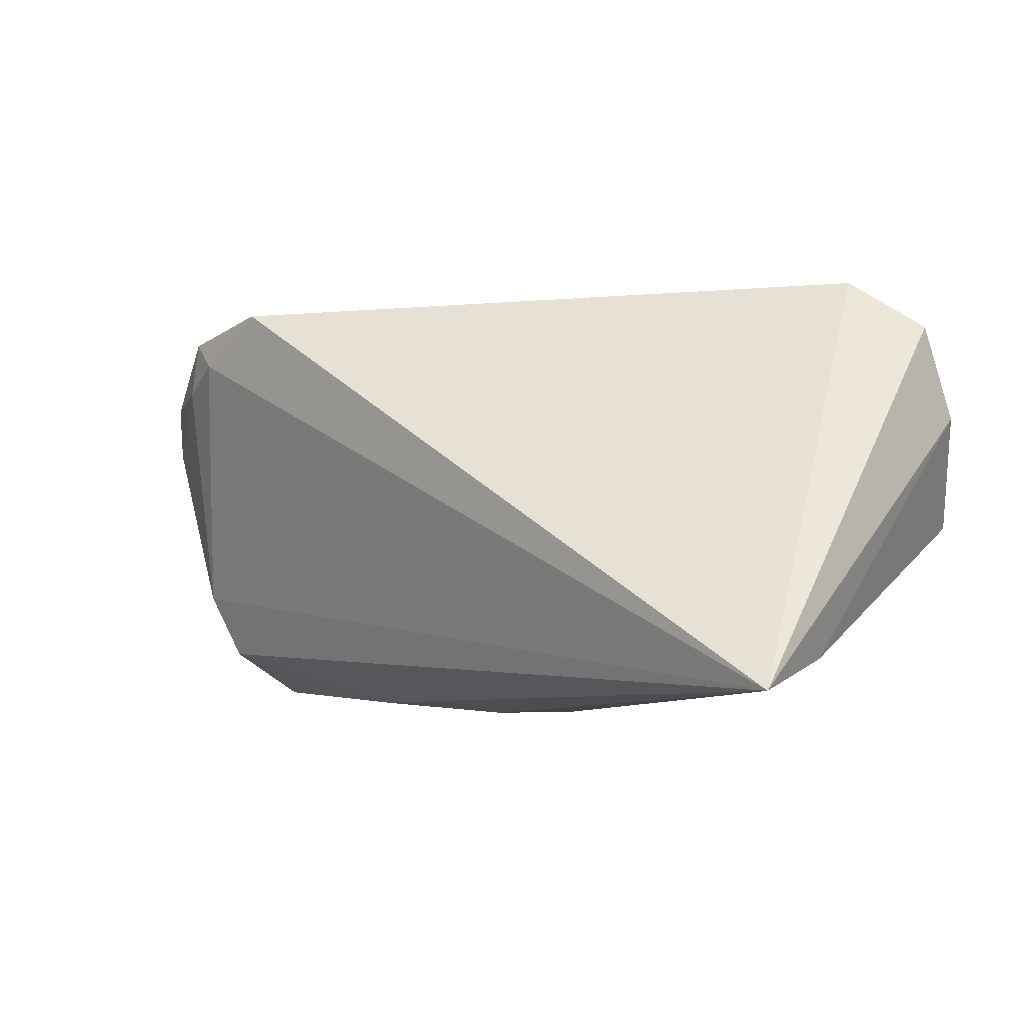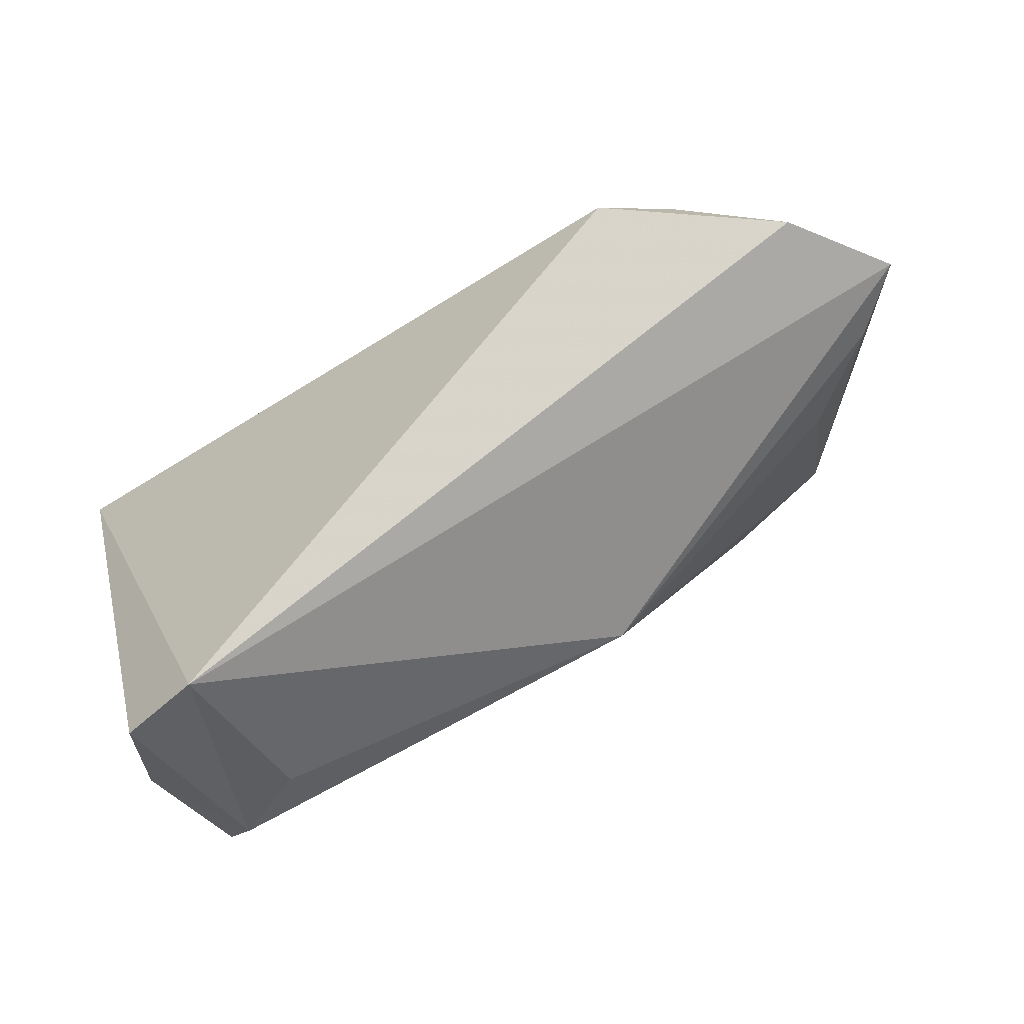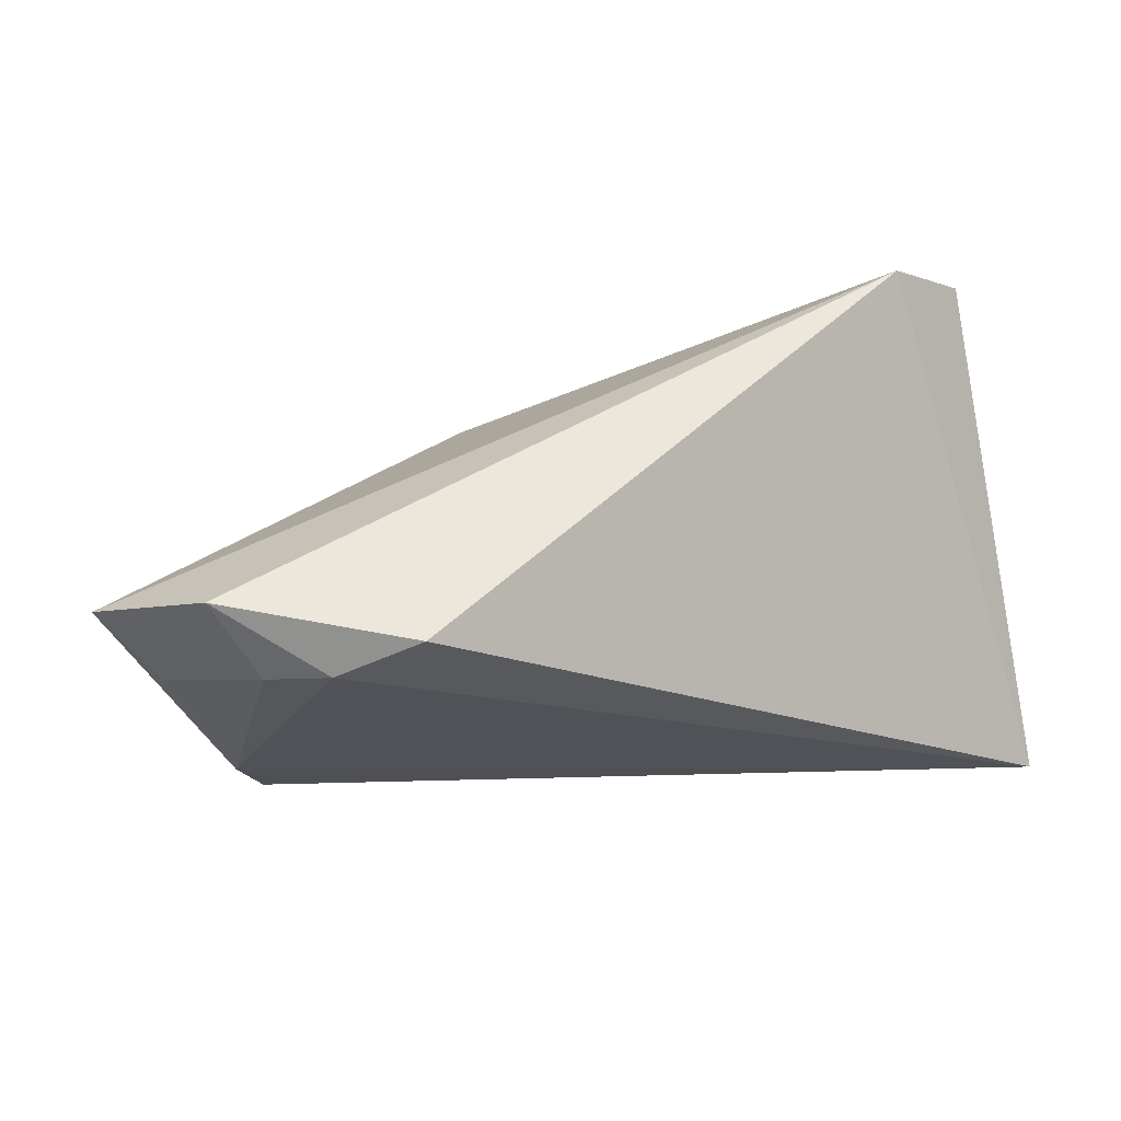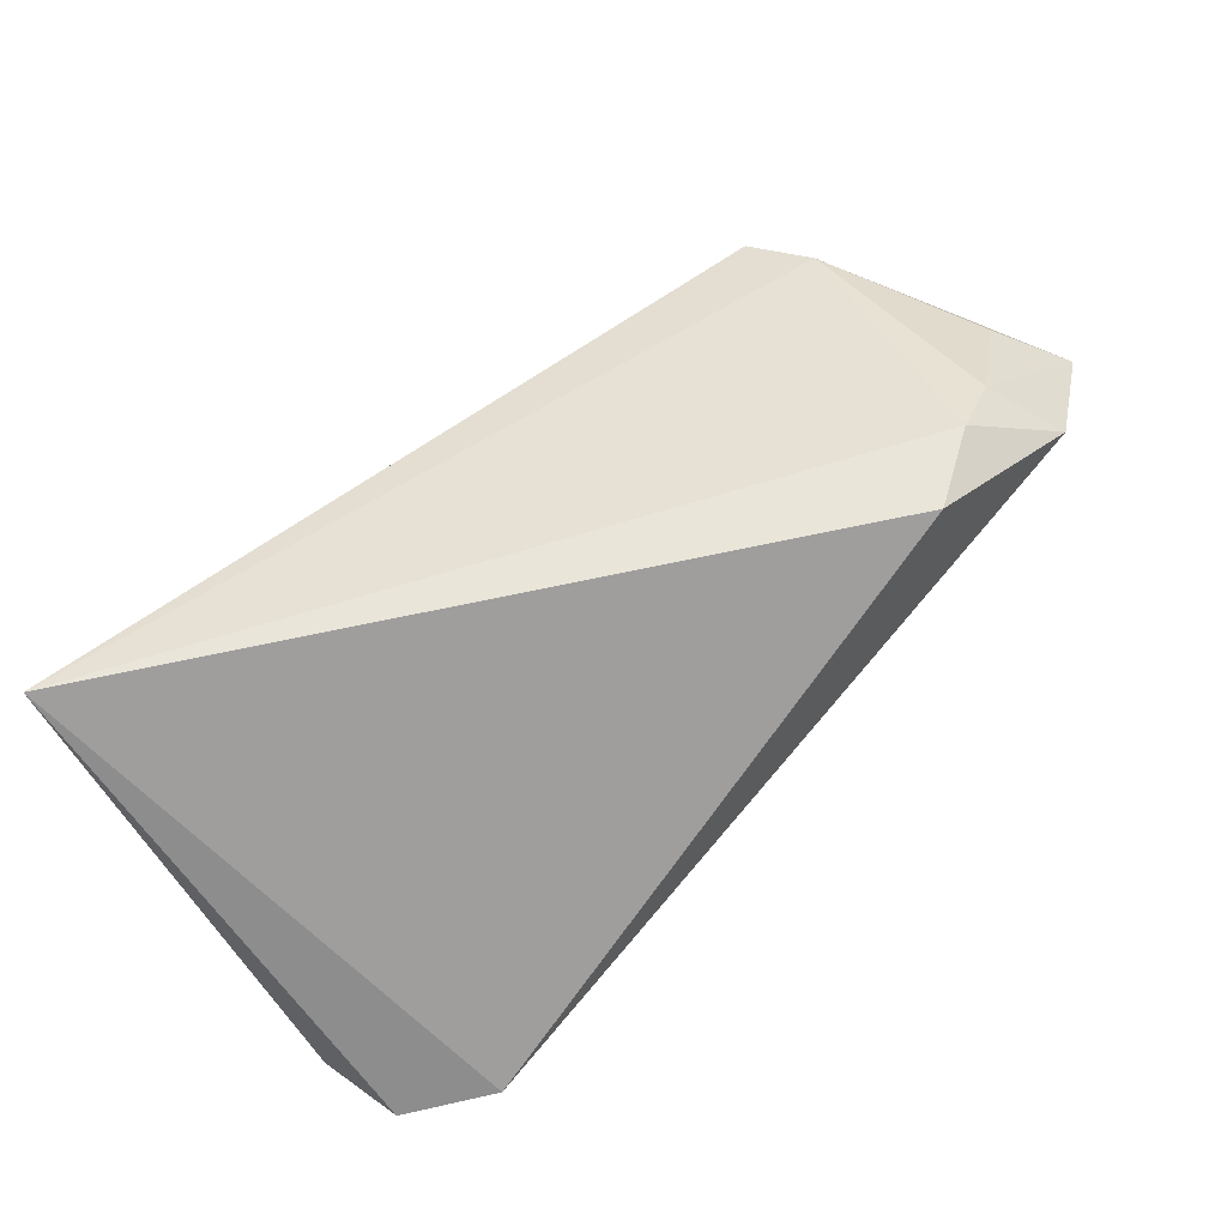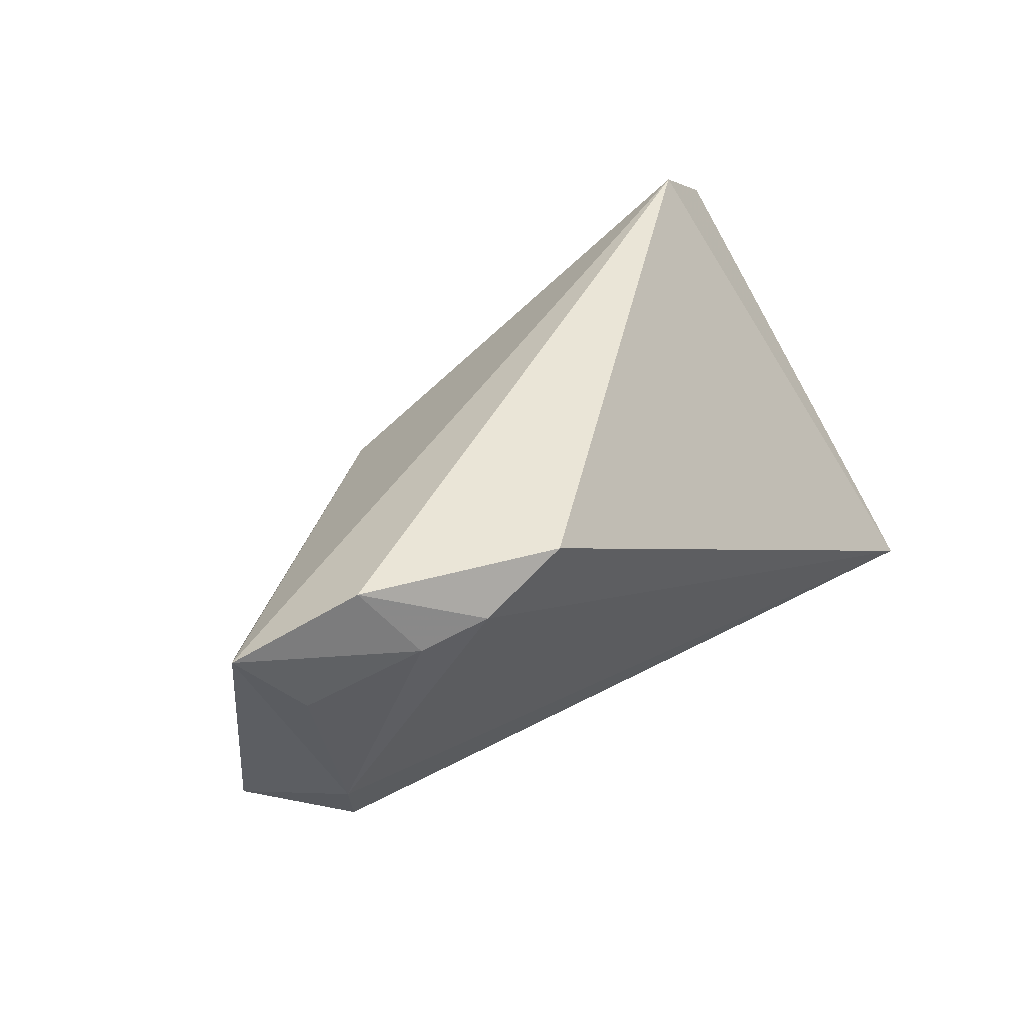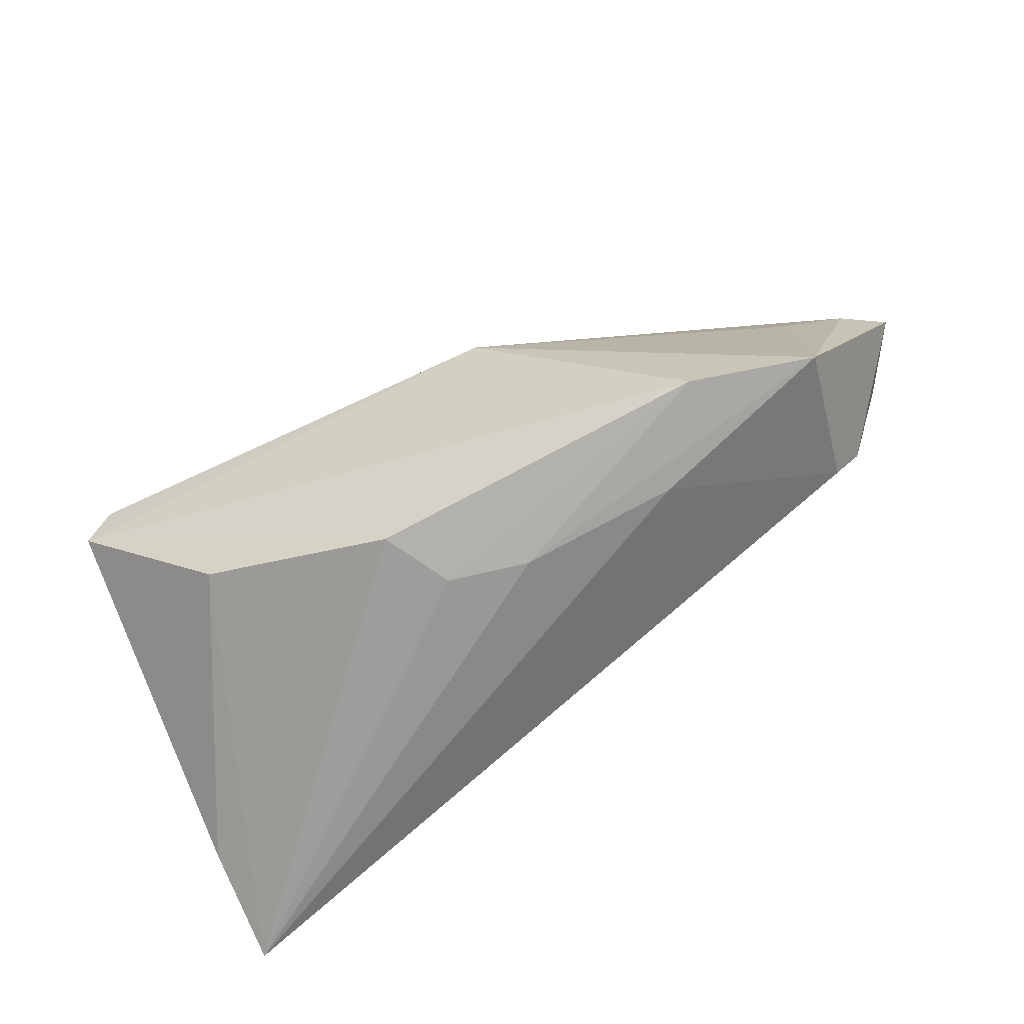
<metadata>
{"format":"obj","ext":"obj","renderer":"f3d","projection":"perspective","resolution":1024,"background":"white","views":[{"elev":-8.1,"azim":-142.3,"up":"+Z"},{"elev":77.5,"azim":-20.8,"up":"+Z"},{"elev":49.3,"azim":164.6,"up":"+Z"},{"elev":65.0,"azim":-46.3,"up":"+Y"},{"elev":40.9,"azim":132.6,"up":"+Z"},{"elev":-68.4,"azim":31.4,"up":"+Z"}]}
</metadata>
<code>
v -0.05023 0.02599 -0.0259
v 0.01355 -0.02409 0.004876
v -0.03395 -0.02688 0.009186
v 0.04779 0.008369 -0.01694
v 0.05019 -0.005555 0.003595
v 0.0576 0.001113 0.01418
v 0.05049 0.01522 0.02783
v 0.0001774 -0.00781 -0.0259
v -0.04478 -0.02999 -0.002097
v 0.03823 -0.01373 -0.02258
v -0.05067 -0.02077 0.01059
v 0.04603 0.0204 0.01921
v 0.05668 0.01212 0.01249
v -0.02794 -0.0215 -0.01708
v 0.06283 0.007174 0.02073
v 0.02941 -0.003347 -0.02404
v -0.003859 -0.01615 -0.02448
v 0.02868 0.02599 0.02691
v -0.04974 -0.01594 0.02187
v -0.04182 -0.03055 0.002704
v 0.03886 0.02408 0.02167
v -0.04866 0.01168 -0.0217
v 0.05263 -0.008186 -0.02166
v -0.04015 -0.01402 0.02878
v 0.01001 -0.004656 -0.0259
v 0.05074 0.01097 -0.008902
f 15 24 2
f 15 23 26
f 19 24 1
f 1 24 18
f 5 2 23
f 9 2 20
f 24 19 20
f 14 17 9
f 1 17 14
f 23 2 10
f 10 25 23
f 10 2 9
f 9 17 10
f 4 26 23
f 1 26 4
f 11 19 1
f 9 20 11
f 11 20 19
f 21 26 1
f 1 18 21
f 6 23 15
f 6 5 23
f 15 2 6
f 2 5 6
f 3 2 24
f 24 20 3
f 3 20 2
f 22 14 9
f 1 14 22
f 9 11 22
f 22 11 1
f 23 25 16
f 16 25 1
f 16 4 23
f 1 4 16
f 8 17 1
f 1 25 8
f 8 10 17
f 25 10 8
f 15 26 13
f 7 21 18
f 7 24 15
f 7 18 24
f 26 21 12
f 12 13 26
f 15 13 12
f 12 7 15
f 21 7 12

</code>
